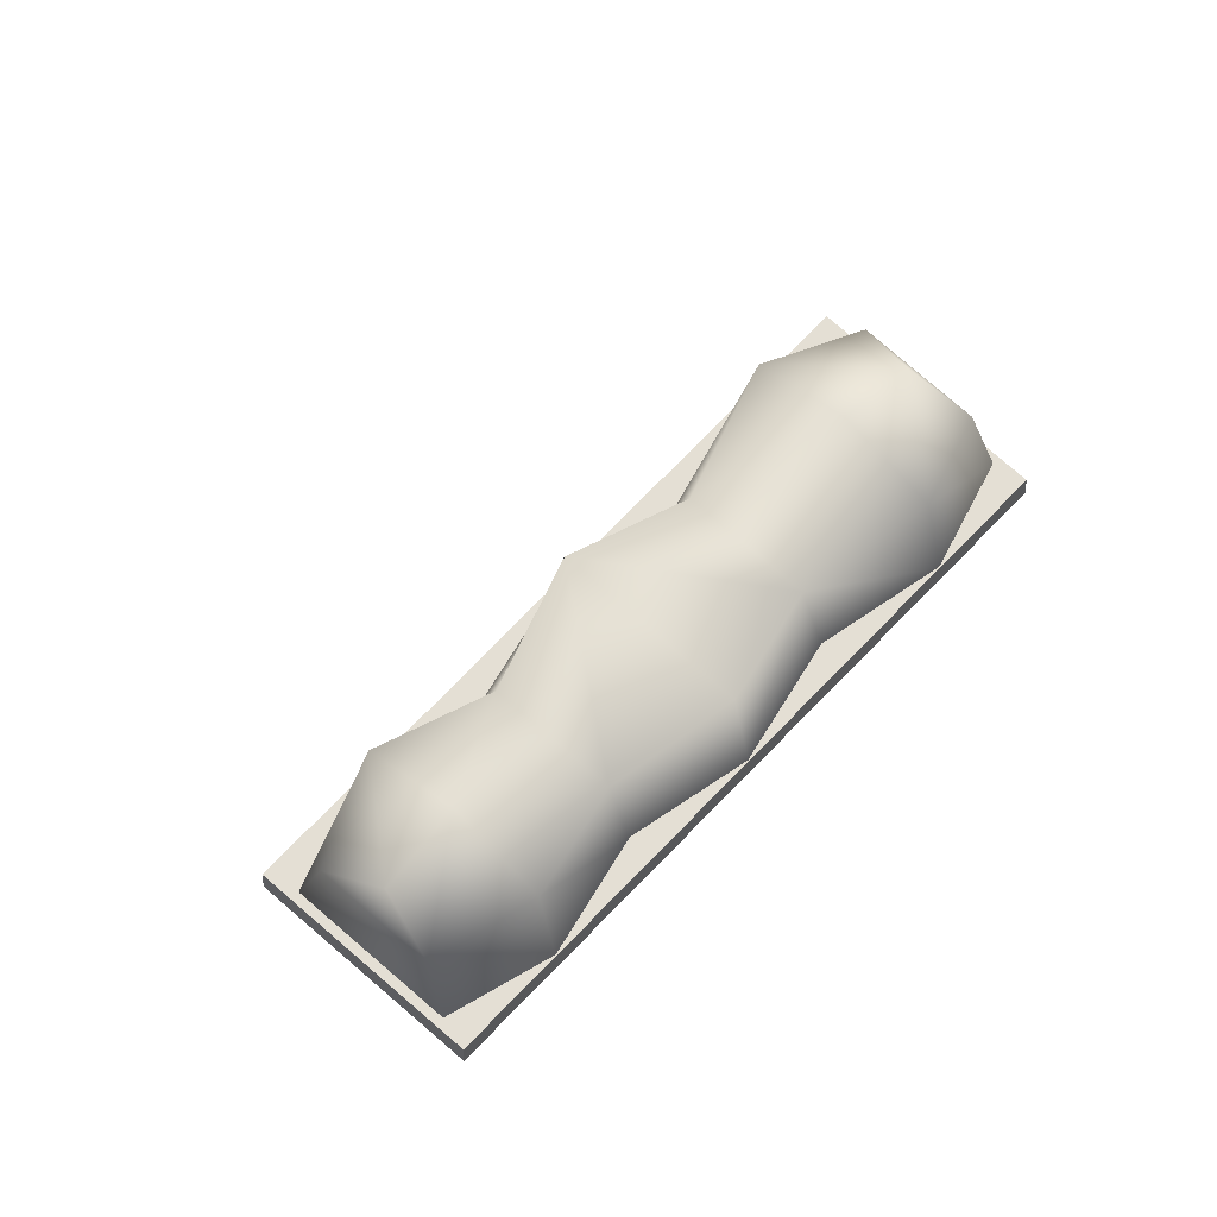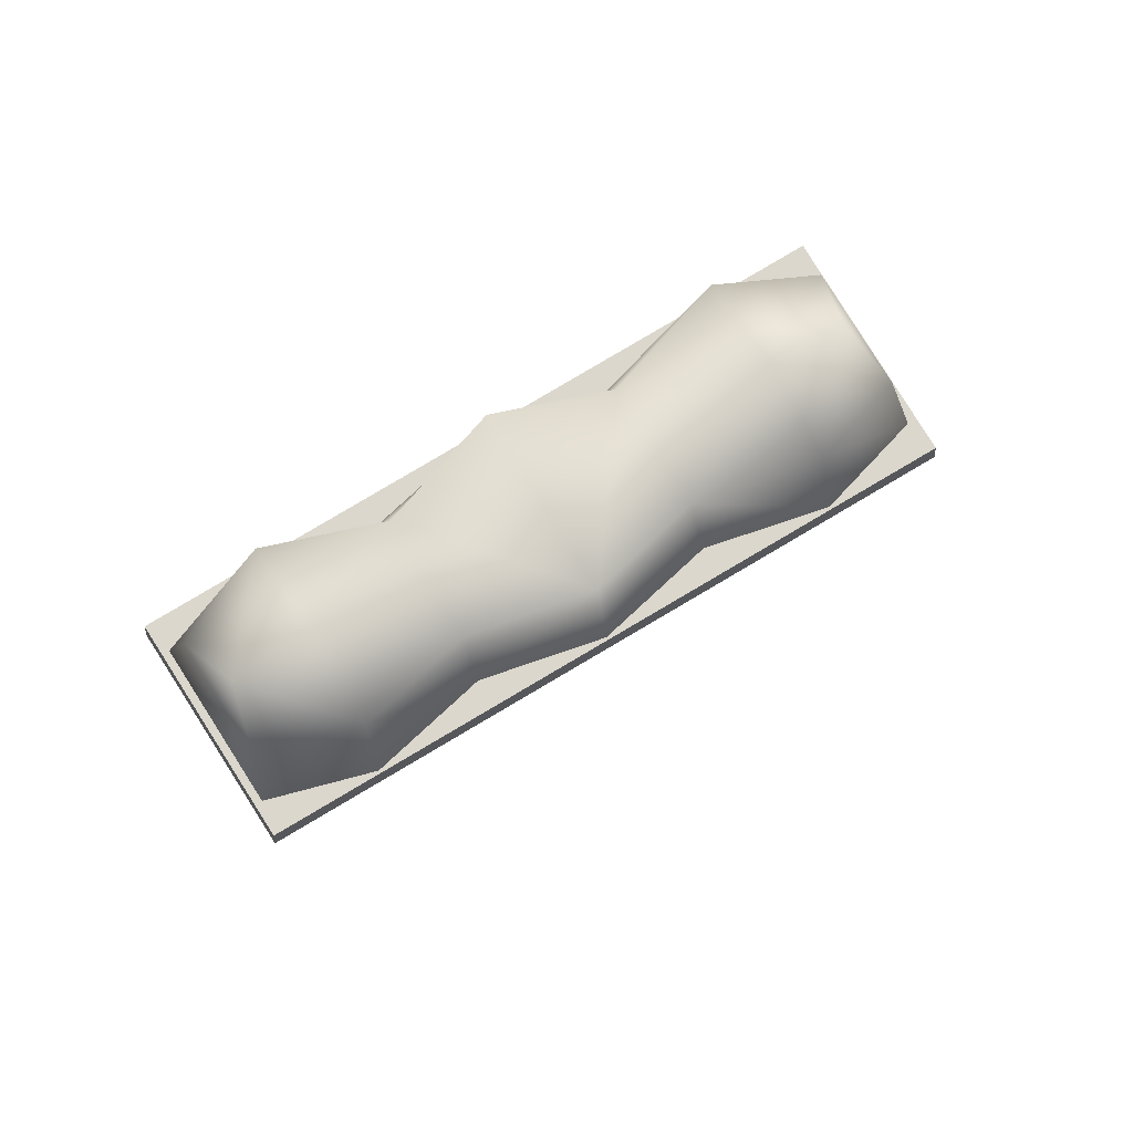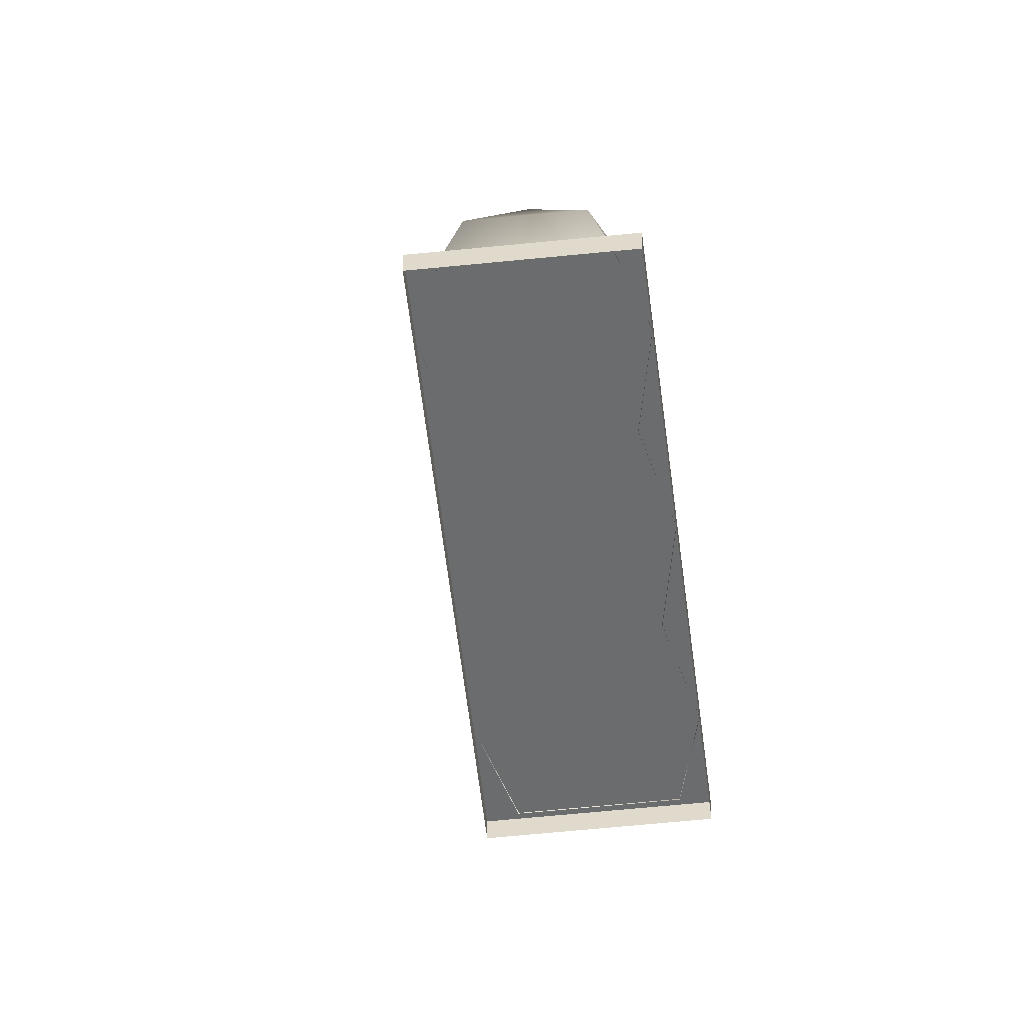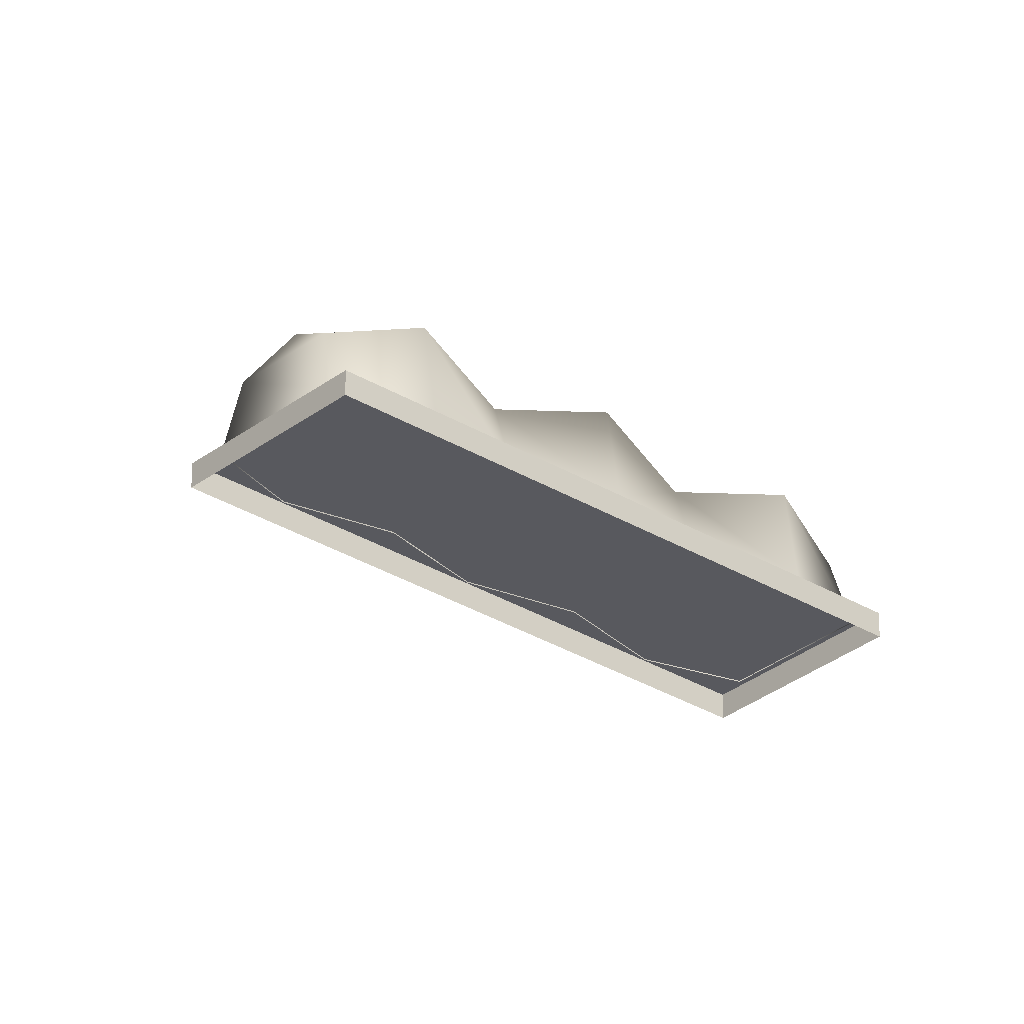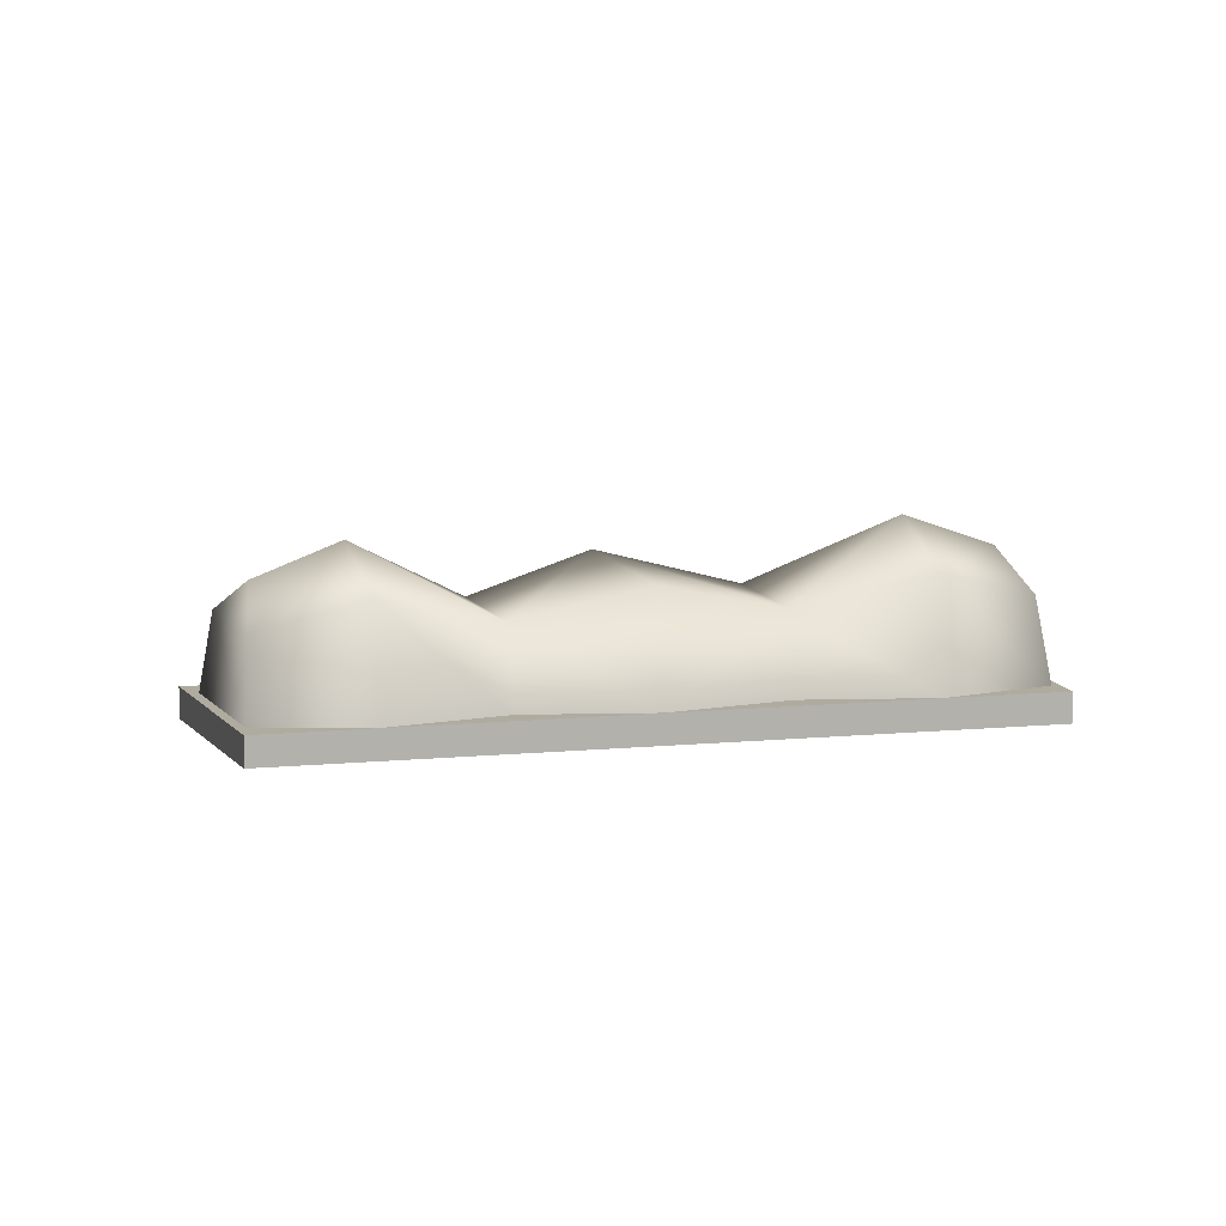
<metadata>
{"format":"obj","ext":"obj","renderer":"f3d","projection":"perspective","resolution":1024,"background":"white","views":[{"elev":66.3,"azim":-130.9,"up":"+Y"},{"elev":73.1,"azim":65.1,"up":"+Y"},{"elev":-53.6,"azim":-167.1,"up":"+Y"},{"elev":-30.3,"azim":-125.1,"up":"+Y"},{"elev":9.7,"azim":-99.8,"up":"+Y"}]}
</metadata>
<code>
g FlowerDango
v -178.5 20.98 -63.94
v -174.3 20.98 -64.43
v -172.8 20.98 -51.65
v -176.9 20.98 -51.15
v -176.9 20.98 -51.15
v -176.9 20.48 -51.15
v -178.5 20.48 -63.94
v -178.5 20.98 -63.94
v -174.3 20.98 -64.43
v -174.3 20.48 -64.43
v -172.8 20.48 -51.65
v -172.8 20.98 -51.65
v -172.8 20.98 -51.65
v -172.8 20.48 -51.65
v -176.9 20.48 -51.15
v -176.9 20.98 -51.15
v -178.5 20.98 -63.94
v -178.5 20.48 -63.94
v -174.3 20.48 -64.43
v -174.3 20.98 -64.43
v -175.8 20.95 -41.71
v -171.6 20.95 -42.19
v -170.1 20.95 -29.39
v -174.3 20.95 -28.92
v -174.3 20.95 -28.92
v -174.3 20.45 -28.92
v -175.8 20.45 -41.71
v -175.8 20.95 -41.71
v -171.6 20.95 -42.19
v -171.6 20.45 -42.19
v -170.1 20.45 -29.39
v -170.1 20.95 -29.39
v -170.1 20.95 -29.39
v -170.1 20.45 -29.39
v -174.3 20.45 -28.92
v -174.3 20.95 -28.92
v -175.8 20.95 -41.71
v -175.8 20.45 -41.71
v -171.6 20.45 -42.19
v -171.6 20.95 -42.19
v -172.7 20.95 -19.24
v -168.7 20.95 -20.24
v -165.6 20.95 -7.728
v -169.7 20.95 -6.727
v -169.7 20.95 -6.727
v -169.7 20.45 -6.727
v -172.7 20.45 -19.24
v -172.7 20.95 -19.24
v -168.7 20.95 -20.24
v -168.7 20.45 -20.24
v -165.6 20.45 -7.728
v -165.6 20.95 -7.728
v -165.6 20.95 -7.728
v -165.6 20.45 -7.728
v -169.7 20.45 -6.727
v -169.7 20.95 -6.727
v -172.7 20.95 -19.24
v -172.7 20.45 -19.24
v -168.7 20.45 -20.24
v -168.7 20.95 -20.24
v -173.9 22.86 -58.02
v -177.4 22.86 -57.6
v -177.1 22.31 -59.83
v -174.7 22.31 -60.11
v -176.5 22.31 -55.48
v -174.2 22.31 -55.75
v -177.7 20.96 -57.57
v -177.1 22.31 -59.83
v -177.5 20.96 -59.78
v -174.7 22.31 -60.11
v -173.6 20.96 -58.06
v -174.3 20.96 -60.16
v -173.9 22.86 -58.02
v -173.8 20.96 -55.8
v -176.5 22.31 -55.48
v -177 20.96 -55.43
v -177.7 20.96 -57.57
v -177.4 22.86 -57.6
v -175.3 22.31 -64.02
v -177.5 22.31 -63.76
v -177.9 20.96 -63.84
v -174.9 20.96 -64.2
v -176.3 22.93 -63.61
v -174.4 22.86 -62.34
v -174.1 20.96 -62.38
v -176.1 23.47 -62.13
v -176.3 22.93 -63.61
v -175.3 22.31 -64.02
v -174.7 22.31 -60.11
v -177.1 22.31 -59.83
v -177.9 22.86 -61.93
v -174.3 20.96 -60.16
v -174.4 22.86 -62.34
v -178.2 20.96 -61.89
v -177.5 22.31 -63.76
v -177.5 20.96 -59.78
v -178.2 20.96 -61.89
v -177.9 22.86 -61.93
v -177.1 22.31 -59.83
v -173.4 22.86 -53.63
v -175.1 23.47 -53.42
v -174.2 22.31 -55.75
v -176.5 22.31 -55.48
v -176.9 22.86 -53.21
v -174.9 22.93 -51.94
v -173.8 22.31 -51.79
v -176 22.31 -51.53
v -176 22.31 -51.53
v -173.4 20.96 -51.71
v -176.4 20.96 -51.35
v -174.9 22.93 -51.94
v -176.9 22.86 -53.21
v -177.2 20.96 -53.17
v -173.1 20.96 -53.66
v -173.8 20.96 -55.8
v -174.2 22.31 -55.75
v -173.4 22.86 -53.63
v -177.2 20.96 -53.17
v -176.5 22.31 -55.48
v -177 20.96 -55.43
v -171.2 22.82 -35.77
v -174.7 22.82 -35.37
v -174.4 22.28 -37.6
v -172 22.28 -37.86
v -173.9 22.28 -33.24
v -171.6 22.28 -33.51
v -175 20.93 -35.34
v -174.4 22.28 -37.6
v -174.8 20.93 -37.55
v -172 22.28 -37.86
v -170.9 20.93 -35.8
v -171.6 20.93 -37.91
v -171.2 22.82 -35.77
v -171.1 20.93 -33.55
v -173.9 22.28 -33.24
v -174.3 20.93 -33.19
v -175 20.93 -35.34
v -174.7 22.82 -35.37
v -172.6 22.28 -41.78
v -174.8 22.28 -41.53
v -175.2 20.93 -41.61
v -172.2 20.93 -41.96
v -173.6 22.89 -41.37
v -171.7 22.82 -40.09
v -171.4 20.93 -40.13
v -173.5 23.44 -39.89
v -173.6 22.89 -41.37
v -172.6 22.28 -41.78
v -172 22.28 -37.86
v -174.4 22.28 -37.6
v -175.2 22.82 -39.7
v -171.6 20.93 -37.91
v -171.7 22.82 -40.09
v -175.5 20.93 -39.66
v -174.8 22.28 -41.53
v -174.8 20.93 -37.55
v -175.5 20.93 -39.66
v -175.2 22.82 -39.7
v -174.4 22.28 -37.6
v -170.7 22.82 -31.37
v -172.5 23.44 -31.18
v -171.6 22.28 -33.51
v -173.9 22.28 -33.24
v -174.2 22.82 -30.98
v -172.3 22.89 -29.7
v -171.2 22.28 -29.54
v -173.4 22.28 -29.29
v -173.4 22.28 -29.29
v -170.7 20.93 -29.46
v -173.8 20.93 -29.12
v -172.3 22.89 -29.7
v -174.2 22.82 -30.98
v -174.5 20.93 -30.94
v -170.4 20.93 -31.41
v -171.1 20.93 -33.55
v -171.6 22.28 -33.51
v -170.7 22.82 -31.37
v -174.5 20.93 -30.94
v -173.9 22.28 -33.24
v -174.3 20.93 -33.19
v -167.5 22.82 -13.92
v -170.9 22.82 -13.08
v -170.8 22.28 -15.33
v -168.6 22.28 -15.89
v -169.8 22.28 -11.07
v -167.5 22.28 -11.63
v -171.2 20.93 -13.01
v -170.8 22.28 -15.33
v -171.3 20.93 -15.23
v -168.6 22.28 -15.89
v -167.2 20.93 -13.99
v -168.2 20.93 -15.99
v -167.5 22.82 -13.92
v -167.1 20.93 -11.73
v -169.8 22.28 -11.07
v -170.2 20.93 -10.97
v -171.2 20.93 -13.01
v -170.9 22.82 -13.08
v -169.6 22.28 -19.71
v -171.7 22.28 -19.18
v -172.1 20.93 -19.21
v -169.2 20.93 -19.93
v -170.6 22.89 -19.17
v -168.5 22.82 -18.14
v -168.2 20.93 -18.22
v -170.2 23.44 -17.72
v -170.6 22.89 -19.17
v -169.6 22.28 -19.71
v -168.6 22.28 -15.89
v -170.8 22.28 -15.33
v -171.9 22.82 -17.31
v -168.2 20.93 -15.99
v -168.5 22.82 -18.14
v -172.2 20.93 -17.23
v -171.7 22.28 -19.18
v -171.3 20.93 -15.23
v -172.2 20.93 -17.23
v -171.9 22.82 -17.31
v -170.8 22.28 -15.33
v -166.4 22.82 -9.622
v -168.1 23.44 -9.203
v -167.5 22.28 -11.63
v -169.8 22.28 -11.07
v -169.8 22.82 -8.788
v -167.8 22.89 -7.761
v -166.6 22.28 -7.75
v -168.8 22.28 -7.22
v -168.8 22.28 -7.22
v -166.2 20.93 -7.717
v -169.1 20.93 -6.998
v -167.8 22.89 -7.761
v -169.8 22.82 -8.788
v -170.1 20.93 -8.71
v -166.1 20.93 -9.696
v -167.1 20.93 -11.73
v -167.5 22.28 -11.63
v -166.4 22.82 -9.622
v -170.1 20.93 -8.71
v -169.8 22.28 -11.07
v -170.2 20.93 -10.97
g FlowerDango_0
f 3 2 1
f 4 3 1
f 7 6 5
f 8 7 5
f 11 10 9
f 12 11 9
f 15 14 13
f 16 15 13
f 19 18 17
f 20 19 17
f 23 22 21
f 24 23 21
f 27 26 25
f 28 27 25
f 31 30 29
f 32 31 29
f 35 34 33
f 36 35 33
f 39 38 37
f 40 39 37
f 43 42 41
f 44 43 41
f 47 46 45
f 48 47 45
f 51 50 49
f 52 51 49
f 55 54 53
f 56 55 53
f 59 58 57
f 60 59 57
g FlowerDango_1
f 63 62 61
f 64 63 61
f 62 65 61
f 65 66 61
f 62 68 67
f 68 69 67
f 61 71 70
f 71 72 70
f 74 71 73
f 66 74 73
f 77 76 75
f 78 77 75
f 81 80 79
f 82 81 79
f 79 80 83
f 79 84 82
f 84 85 82
f 87 86 84
f 87 80 86
f 88 87 84
f 86 89 84
f 86 90 89
f 91 90 86
f 80 91 86
f 89 92 85
f 93 89 85
f 95 81 94
f 91 95 94
f 98 97 96
f 99 98 96
f 102 101 100
f 103 101 102
f 104 101 103
f 101 105 100
f 101 104 105
f 105 106 100
f 104 107 105
f 109 106 108
f 110 109 108
f 108 106 111
f 108 112 110
f 112 113 110
f 106 109 114
f 100 114 115
f 116 100 115
f 117 106 114
f 104 119 118
f 119 120 118
f 123 122 121
f 124 123 121
f 122 125 121
f 125 126 121
f 122 128 127
f 128 129 127
f 121 131 130
f 131 132 130
f 134 131 133
f 126 134 133
f 137 136 135
f 138 137 135
f 141 140 139
f 142 141 139
f 139 140 143
f 139 144 142
f 144 145 142
f 147 146 144
f 147 140 146
f 148 147 144
f 146 149 144
f 146 150 149
f 151 150 146
f 140 151 146
f 149 152 145
f 153 149 145
f 155 141 154
f 151 155 154
f 158 157 156
f 159 158 156
f 162 161 160
f 163 161 162
f 164 161 163
f 161 165 160
f 161 164 165
f 165 166 160
f 164 167 165
f 169 166 168
f 170 169 168
f 168 166 171
f 168 172 170
f 172 173 170
f 166 169 174
f 160 174 175
f 176 160 175
f 177 166 174
f 164 179 178
f 179 180 178
f 183 182 181
f 184 183 181
f 182 185 181
f 185 186 181
f 182 188 187
f 188 189 187
f 181 191 190
f 191 192 190
f 194 191 193
f 186 194 193
f 197 196 195
f 198 197 195
f 201 200 199
f 202 201 199
f 199 200 203
f 199 204 202
f 204 205 202
f 207 206 204
f 207 200 206
f 208 207 204
f 206 209 204
f 206 210 209
f 211 210 206
f 200 211 206
f 209 212 205
f 213 209 205
f 215 201 214
f 211 215 214
f 218 217 216
f 219 218 216
f 222 221 220
f 223 221 222
f 224 221 223
f 221 225 220
f 221 224 225
f 225 226 220
f 224 227 225
f 229 226 228
f 230 229 228
f 228 226 231
f 228 232 230
f 232 233 230
f 226 229 234
f 220 234 235
f 236 220 235
f 237 226 234
f 224 239 238
f 239 240 238

</code>
